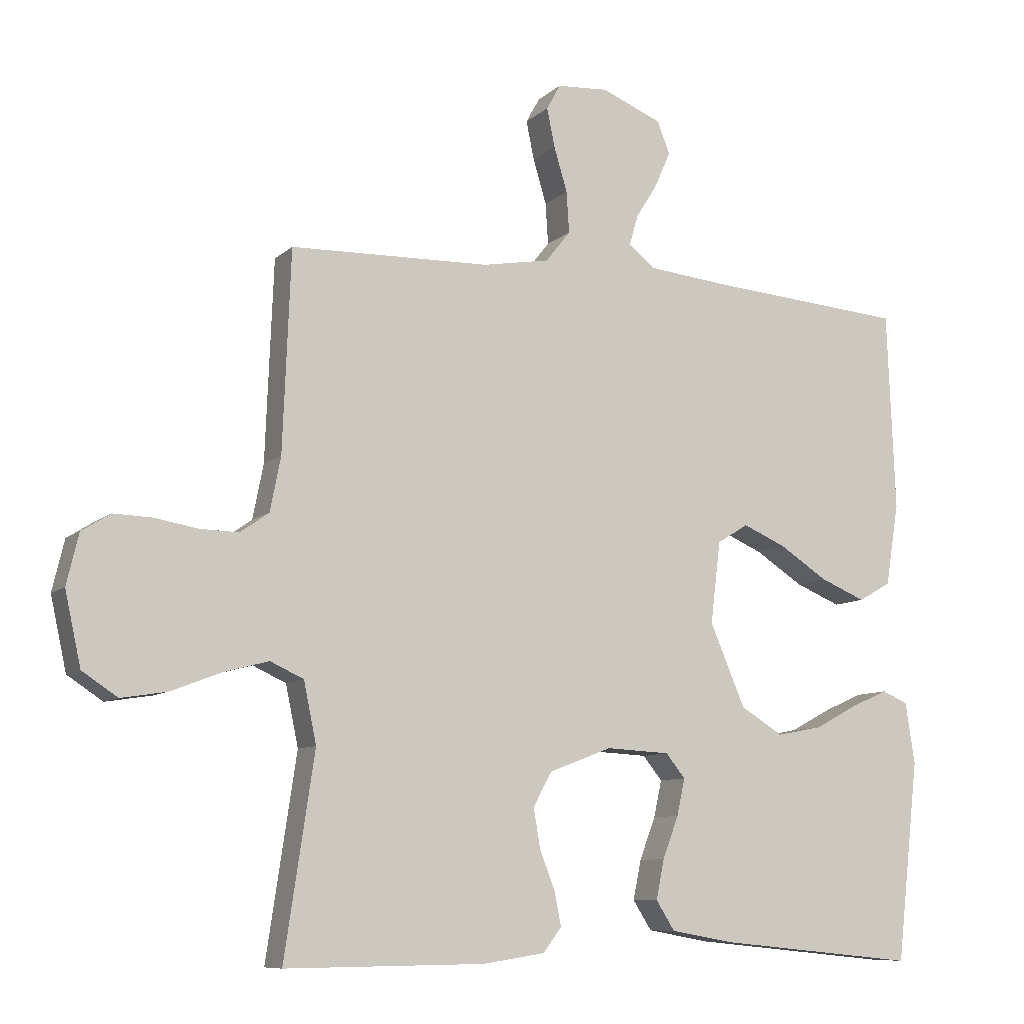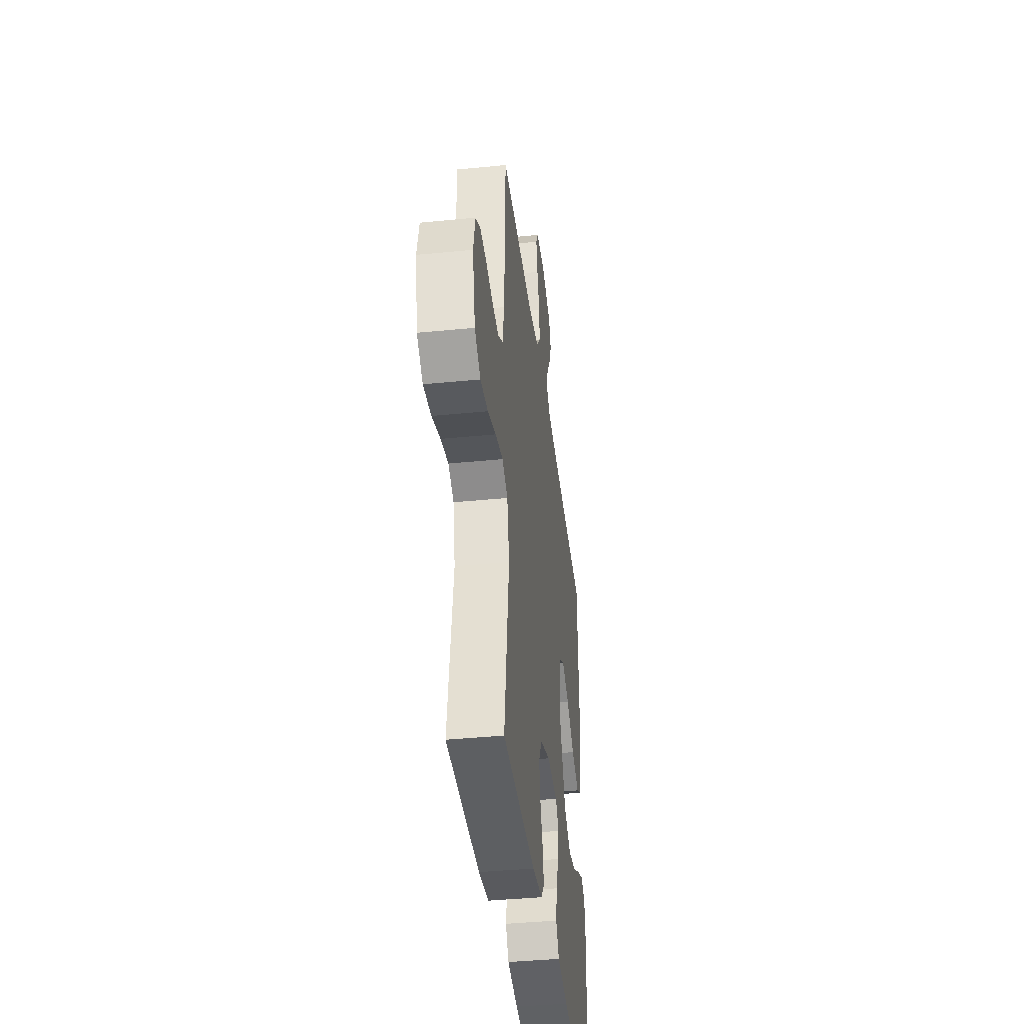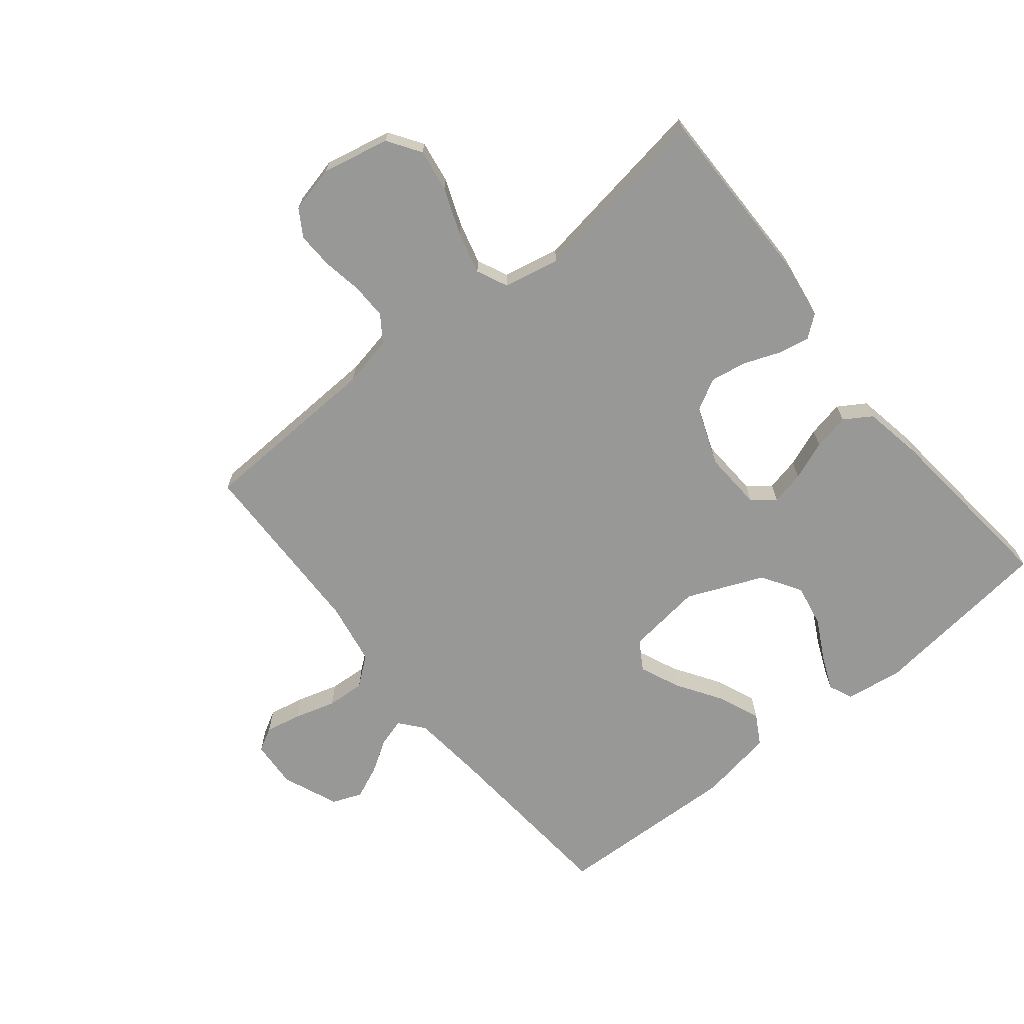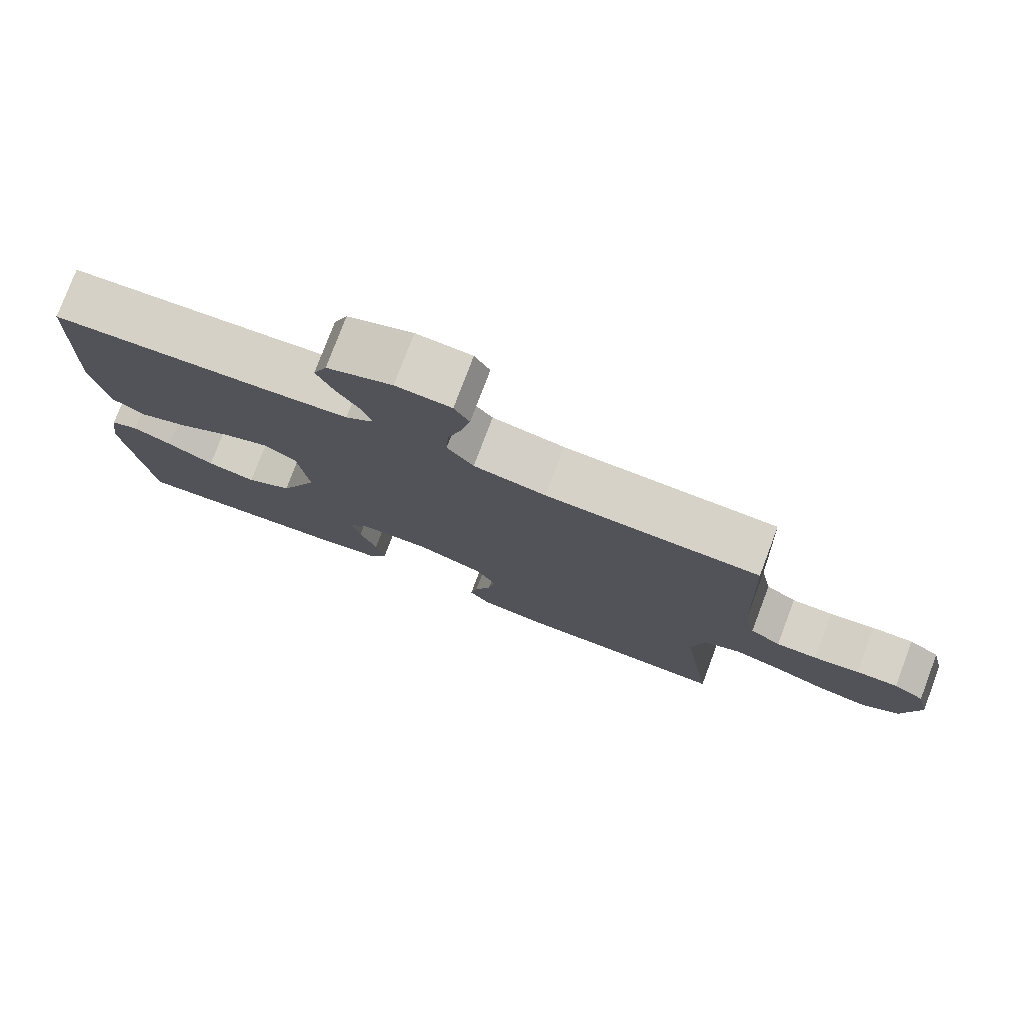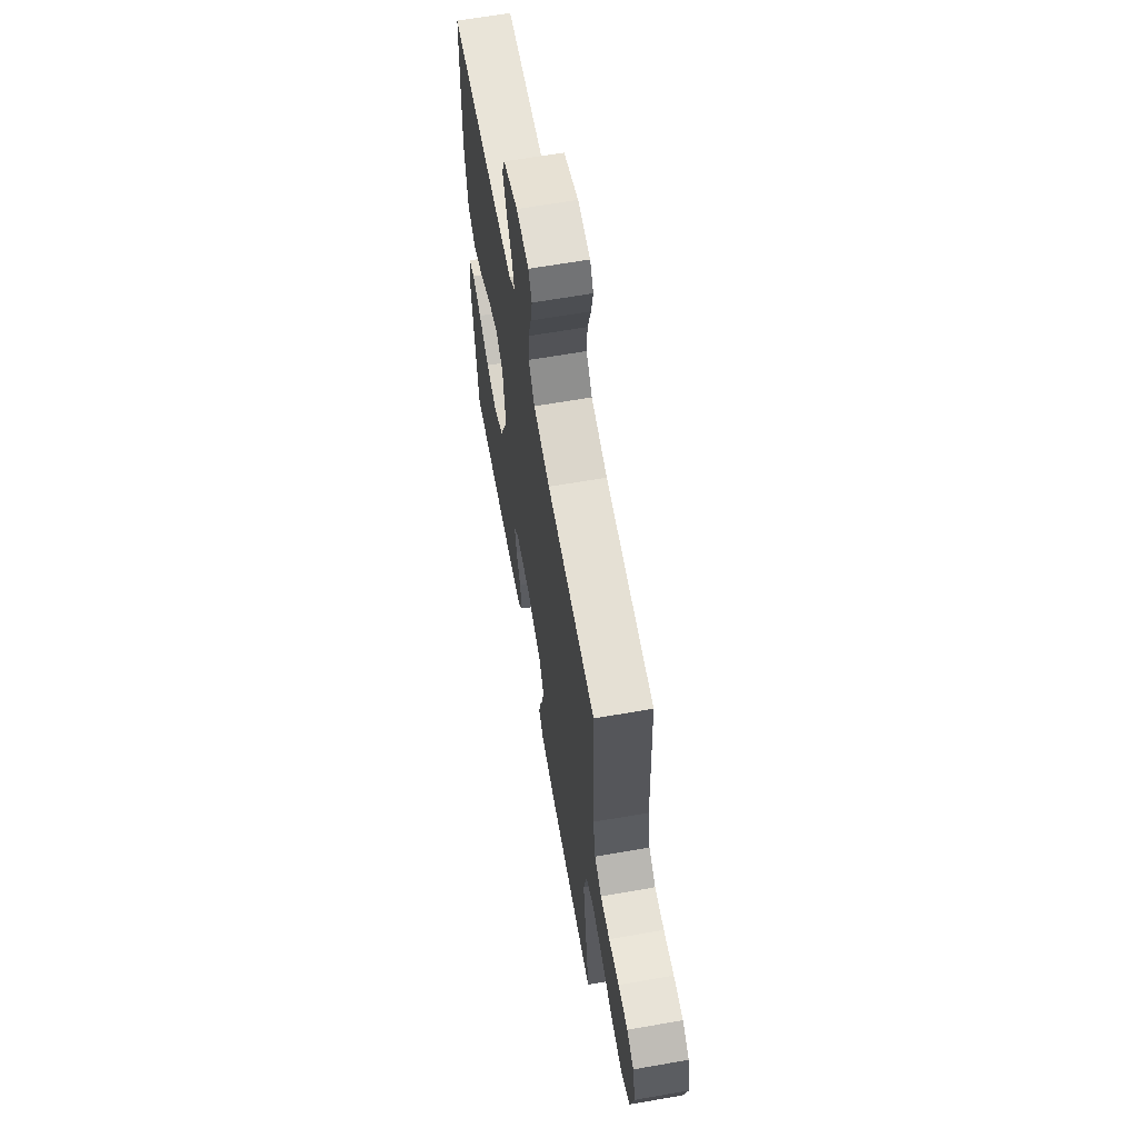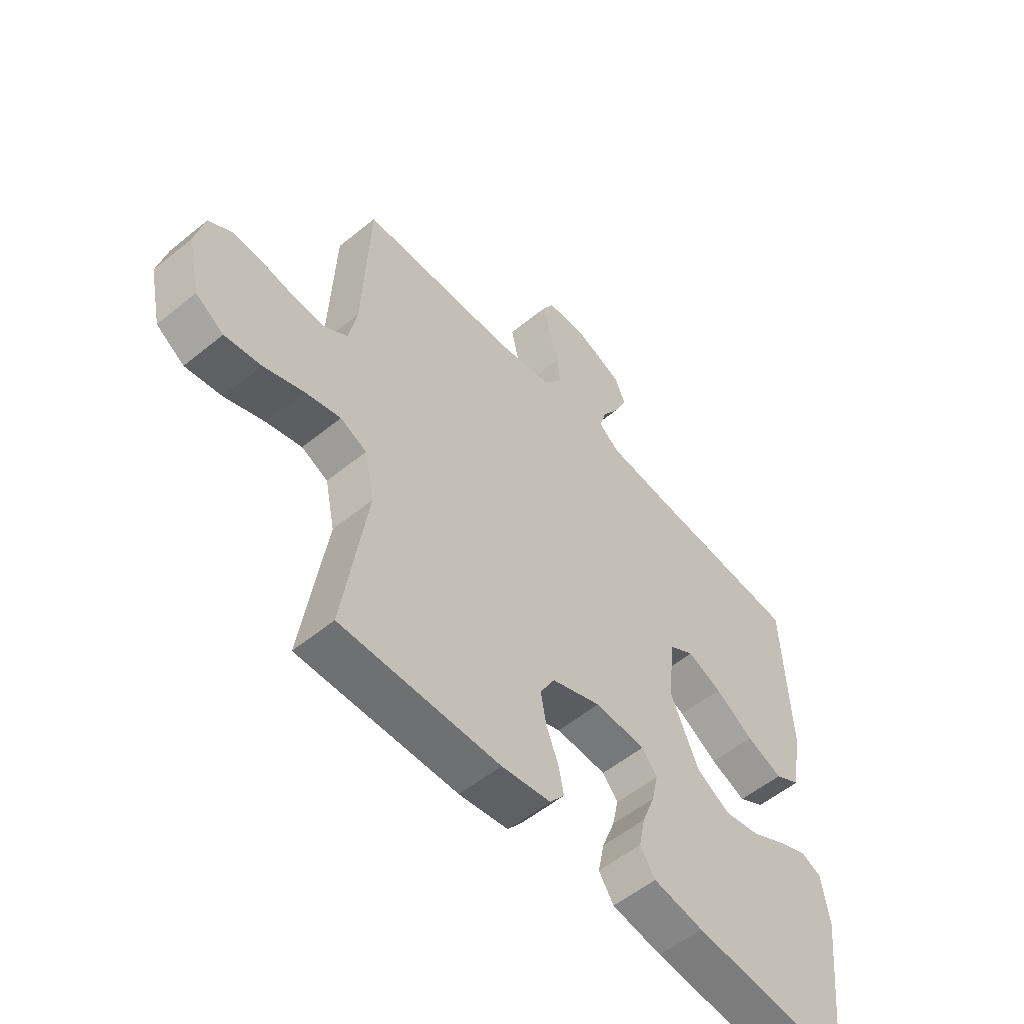
<metadata>
{"format":"obj","ext":"obj","renderer":"f3d","projection":"perspective","resolution":1024,"background":"white","views":[{"elev":-8.9,"azim":154.2,"up":"+Z"},{"elev":-40.2,"azim":97.0,"up":"+Z"},{"elev":-68.5,"azim":129.1,"up":"+Y"},{"elev":77.9,"azim":20.7,"up":"+Z"},{"elev":63.9,"azim":80.0,"up":"+Z"},{"elev":-55.3,"azim":130.7,"up":"+Z"}]}
</metadata>
<code>
v -0.5 0.07 0.5
v -0.2 0.07 0.523
v -0.08 0.07 0.535
v -0.041 0.07 0.567
v -0.054 0.07 0.612
v -0.087 0.07 0.665
v -0.11 0.07 0.718
v -0.091 0.07 0.766
v 0 0.07 0.803
v 0.077 0.07 0.798
v 0.098 0.07 0.76
v 0.086 0.07 0.702
v 0.066 0.07 0.635
v 0.062 0.07 0.573
v 0.099 0.07 0.526
v 0.2 0.07 0.508
v 0.5 0.07 0.5
v 0.512 0.07 0.2
v 0.528 0.07 0.119
v 0.571 0.07 0.089
v 0.629 0.07 0.09
v 0.693 0.07 0.101
v 0.752 0.07 0.103
v 0.795 0.07 0.076
v 0.813 0.07 0
v 0.789 0.07 -0.109
v 0.736 0.07 -0.144
v 0.667 0.07 -0.133
v 0.592 0.07 -0.104
v 0.524 0.07 -0.086
v 0.474 0.07 -0.109
v 0.455 0.07 -0.2
v 0.5 0.07 -0.5
v 0.2 0.07 -0.497
v 0.107 0.07 -0.483
v 0.079 0.07 -0.447
v 0.089 0.07 -0.396
v 0.112 0.07 -0.337
v 0.122 0.07 -0.278
v 0.094 0.07 -0.227
v 0 0.07 -0.191
v -0.096 0.07 -0.196
v -0.125 0.07 -0.232
v -0.113 0.07 -0.287
v -0.089 0.07 -0.35
v -0.077 0.07 -0.409
v -0.105 0.07 -0.453
v -0.2 0.07 -0.47
v -0.5 0.07 -0.5
v -0.534 0.07 -0.2
v -0.52 0.07 -0.108
v -0.481 0.07 -0.091
v -0.426 0.07 -0.115
v -0.36 0.07 -0.15
v -0.292 0.07 -0.163
v -0.228 0.07 -0.124
v -0.175 0.07 0
v -0.19 0.07 0.123
v -0.237 0.07 0.152
v -0.302 0.07 0.124
v -0.375 0.07 0.077
v -0.443 0.07 0.049
v -0.492 0.07 0.077
v -0.512 0.07 0.2
v -0.5 0 0.5
v -0.2 0 0.523
v -0.08 0 0.535
v -0.041 0 0.567
v -0.054 0 0.612
v -0.087 0 0.665
v -0.11 0 0.718
v -0.091 0 0.766
v 0 0 0.803
v 0.077 0 0.798
v 0.098 0 0.76
v 0.086 0 0.702
v 0.066 0 0.635
v 0.062 0 0.573
v 0.099 0 0.526
v 0.2 0 0.508
v 0.5 0 0.5
v 0.512 0 0.2
v 0.528 0 0.119
v 0.571 0 0.089
v 0.629 0 0.09
v 0.693 0 0.101
v 0.752 0 0.103
v 0.795 0 0.076
v 0.813 0 0
v 0.789 0 -0.109
v 0.736 0 -0.144
v 0.667 0 -0.133
v 0.592 0 -0.104
v 0.524 0 -0.086
v 0.474 0 -0.109
v 0.455 0 -0.2
v 0.5 0 -0.5
v 0.2 0 -0.497
v 0.107 0 -0.483
v 0.079 0 -0.447
v 0.089 0 -0.396
v 0.112 0 -0.337
v 0.122 0 -0.278
v 0.094 0 -0.227
v 0 0 -0.191
v -0.096 0 -0.196
v -0.125 0 -0.232
v -0.113 0 -0.287
v -0.089 0 -0.35
v -0.077 0 -0.409
v -0.105 0 -0.453
v -0.2 0 -0.47
v -0.5 0 -0.5
v -0.534 0 -0.2
v -0.52 0 -0.108
v -0.481 0 -0.091
v -0.426 0 -0.115
v -0.36 0 -0.15
v -0.292 0 -0.163
v -0.228 0 -0.124
v -0.175 0 0
v -0.19 0 0.123
v -0.237 0 0.152
v -0.302 0 0.124
v -0.375 0 0.077
v -0.443 0 0.049
v -0.492 0 0.077
v -0.512 0 0.2
f 64 1 2
f 63 64 2
f 62 63 2
f 61 62 2
f 60 61 2
f 59 60 2 3
f 58 59 3 4
f 57 58 4
f 52 53 54
f 51 52 54
f 50 51 54
f 49 50 54
f 48 49 54
f 47 48 54
f 46 47 54
f 45 46 54
f 44 45 54
f 43 44 54 55
f 42 43 55 56
f 36 37 38
f 35 36 38
f 34 35 38
f 33 34 38
f 32 33 38
f 31 32 38 39
f 27 28 29
f 26 27 29
f 25 26 29
f 24 25 29
f 23 24 29
f 22 23 29
f 21 22 29
f 20 21 29 30
f 19 20 30 31
f 16 17 18
f 31 39 40
f 19 31 40
f 18 19 40
f 16 18 40
f 15 16 40
f 11 12 13
f 10 11 13
f 9 10 13
f 8 9 13
f 7 8 13
f 6 7 13
f 5 6 13
f 4 5 13 14
f 41 42 56 57
f 40 41 57
f 15 40 57
f 14 15 57
f 4 14 57
f 66 65 128
f 66 128 127
f 66 127 126
f 66 126 125
f 66 125 124
f 67 66 124 123
f 68 67 123 122
f 68 122 121
f 118 117 116
f 118 116 115
f 118 115 114
f 118 114 113
f 118 113 112
f 118 112 111
f 118 111 110
f 118 110 109
f 118 109 108
f 119 118 108 107
f 120 119 107 106
f 102 101 100
f 102 100 99
f 102 99 98
f 102 98 97
f 102 97 96
f 103 102 96 95
f 93 92 91
f 93 91 90
f 93 90 89
f 93 89 88
f 93 88 87
f 93 87 86
f 93 86 85
f 94 93 85 84
f 95 94 84 83
f 82 81 80
f 104 103 95
f 104 95 83
f 104 83 82
f 104 82 80
f 104 80 79
f 77 76 75
f 77 75 74
f 77 74 73
f 77 73 72
f 77 72 71
f 77 71 70
f 77 70 69
f 78 77 69 68
f 121 120 106 105
f 121 105 104
f 121 104 79
f 121 79 78
f 121 78 68
f 1 65 66 2
f 2 66 67 3
f 3 67 68 4
f 4 68 69 5
f 5 69 70 6
f 6 70 71 7
f 7 71 72 8
f 8 72 73 9
f 9 73 74 10
f 10 74 75 11
f 11 75 76 12
f 12 76 77 13
f 13 77 78 14
f 14 78 79 15
f 15 79 80 16
f 16 80 81 17
f 17 81 82 18
f 18 82 83 19
f 19 83 84 20
f 20 84 85 21
f 21 85 86 22
f 22 86 87 23
f 23 87 88 24
f 24 88 89 25
f 25 89 90 26
f 26 90 91 27
f 27 91 92 28
f 28 92 93 29
f 29 93 94 30
f 30 94 95 31
f 31 95 96 32
f 32 96 97 33
f 33 97 98 34
f 34 98 99 35
f 35 99 100 36
f 36 100 101 37
f 37 101 102 38
f 38 102 103 39
f 39 103 104 40
f 40 104 105 41
f 41 105 106 42
f 42 106 107 43
f 43 107 108 44
f 44 108 109 45
f 45 109 110 46
f 46 110 111 47
f 47 111 112 48
f 48 112 113 49
f 49 113 114 50
f 50 114 115 51
f 51 115 116 52
f 52 116 117 53
f 53 117 118 54
f 54 118 119 55
f 55 119 120 56
f 56 120 121 57
f 57 121 122 58
f 58 122 123 59
f 59 123 124 60
f 60 124 125 61
f 61 125 126 62
f 62 126 127 63
f 63 127 128 64
f 64 128 65 1

</code>
